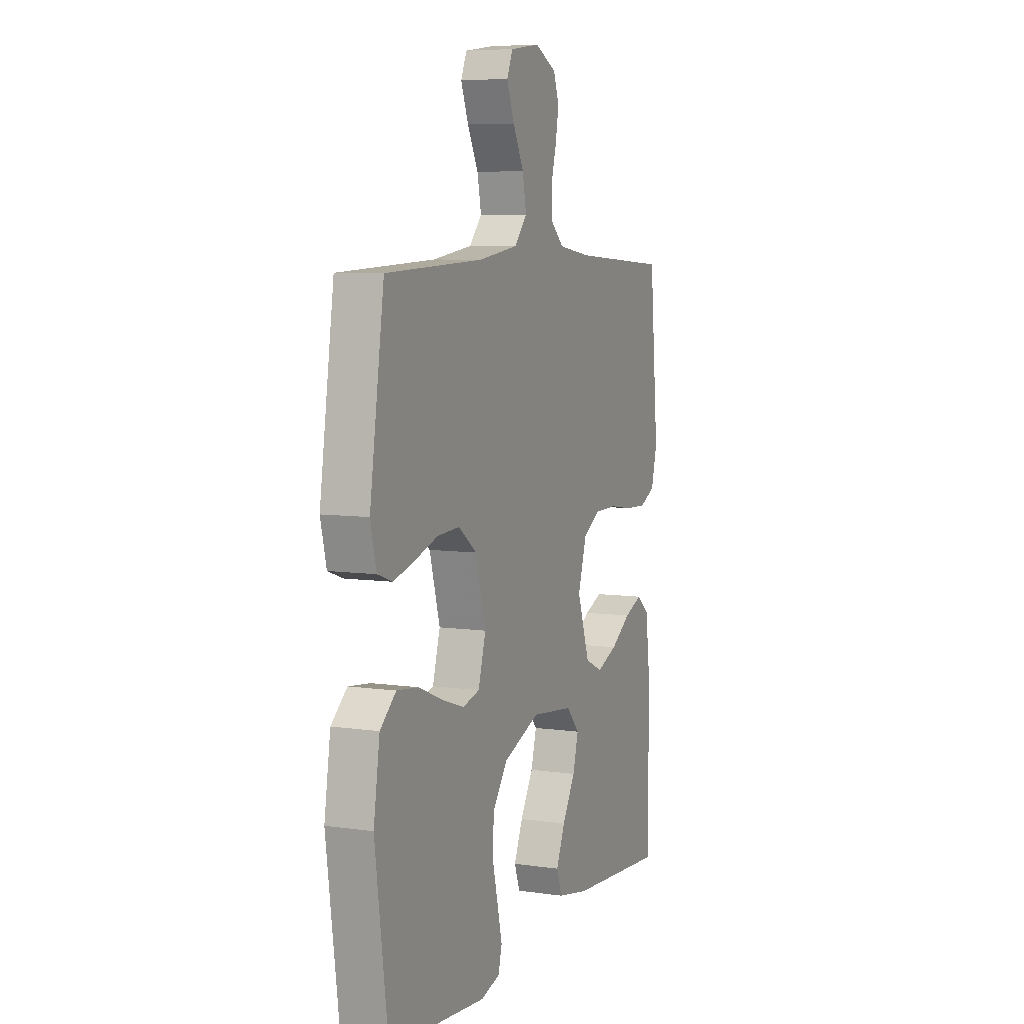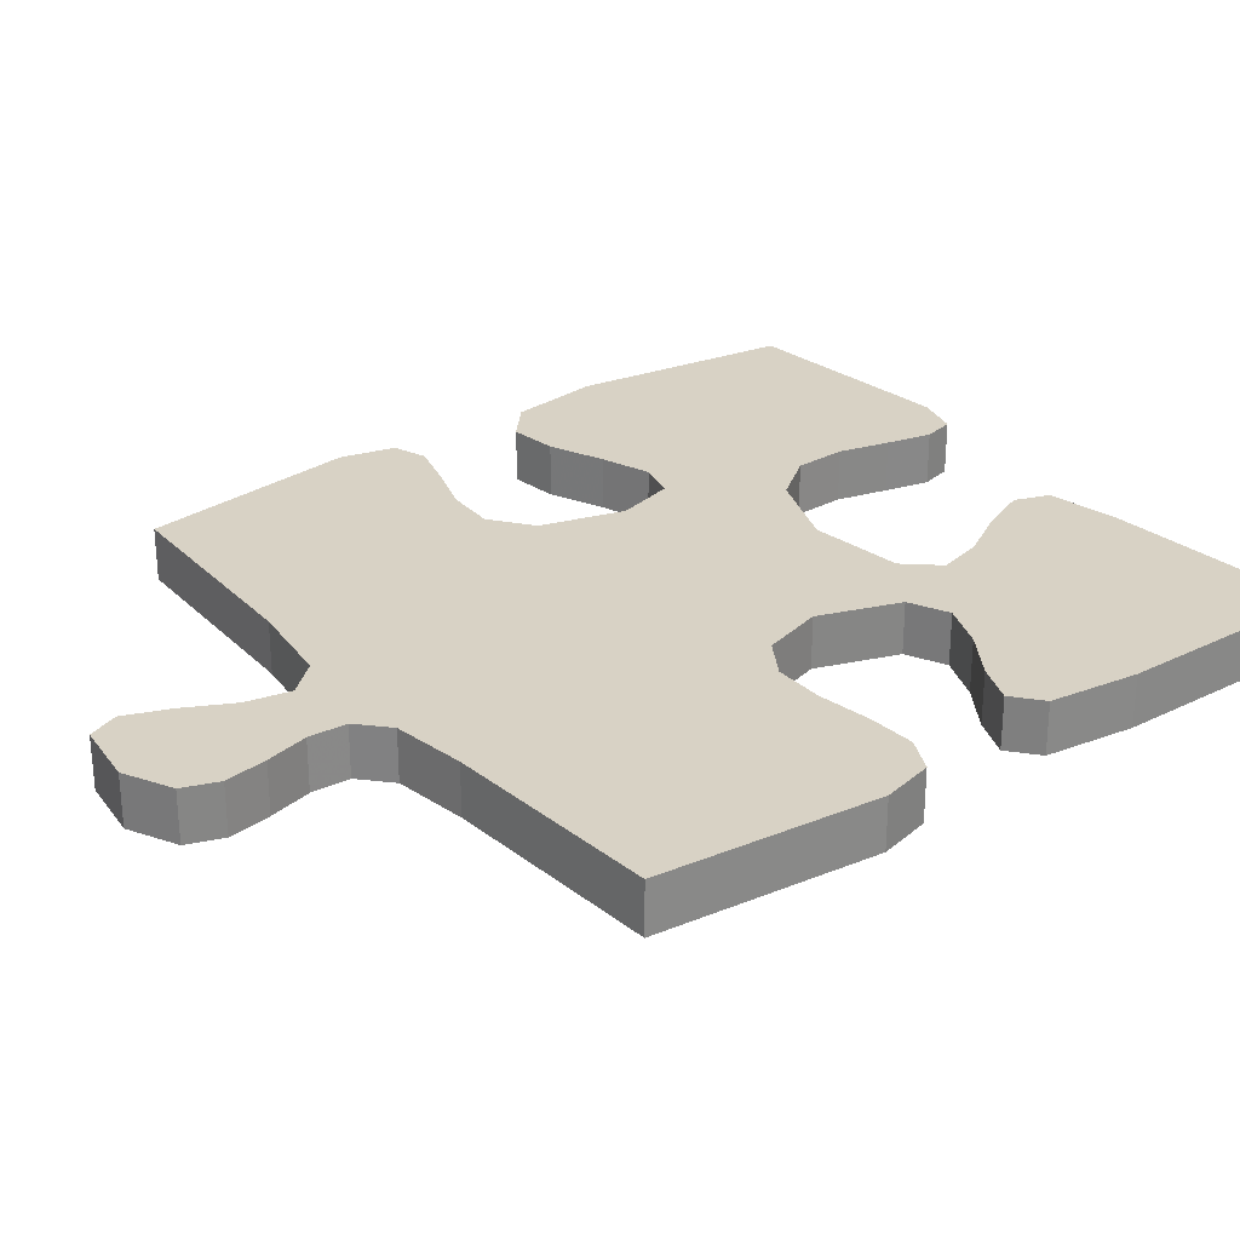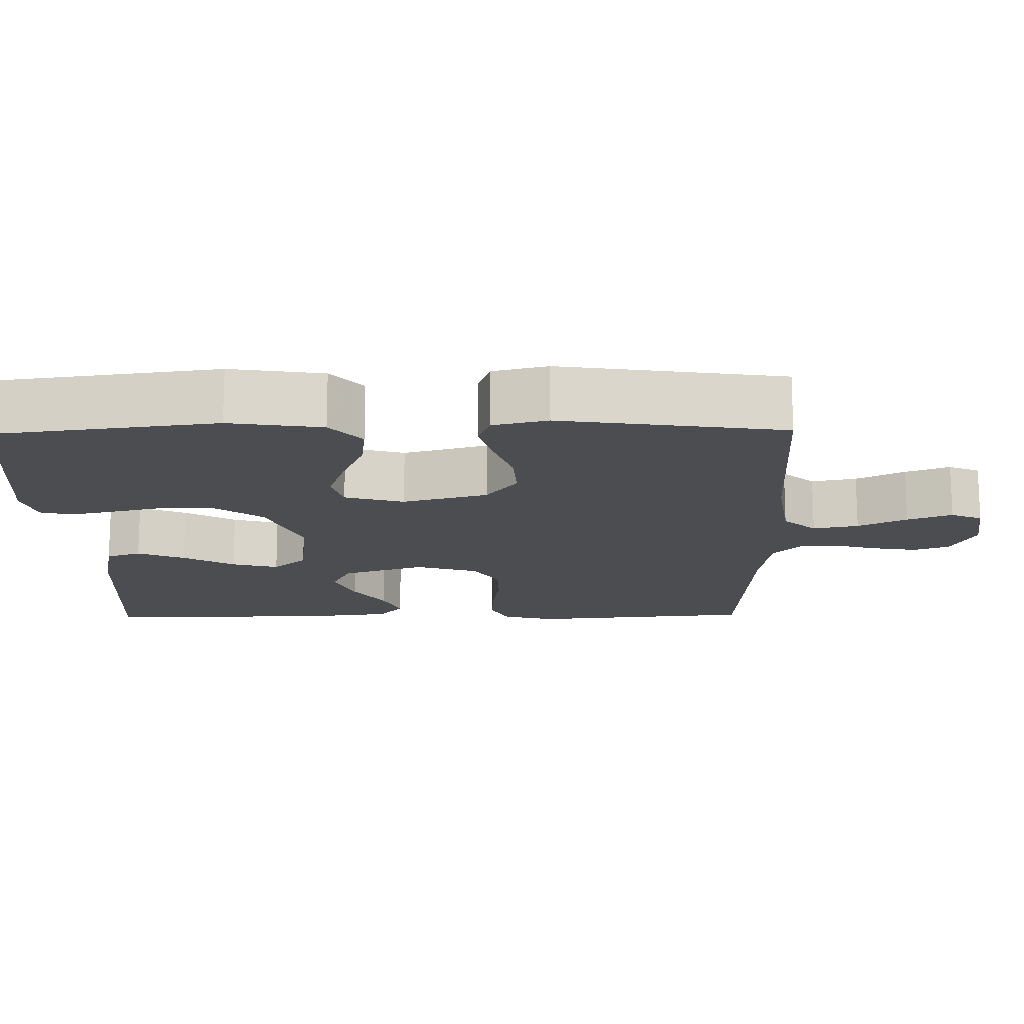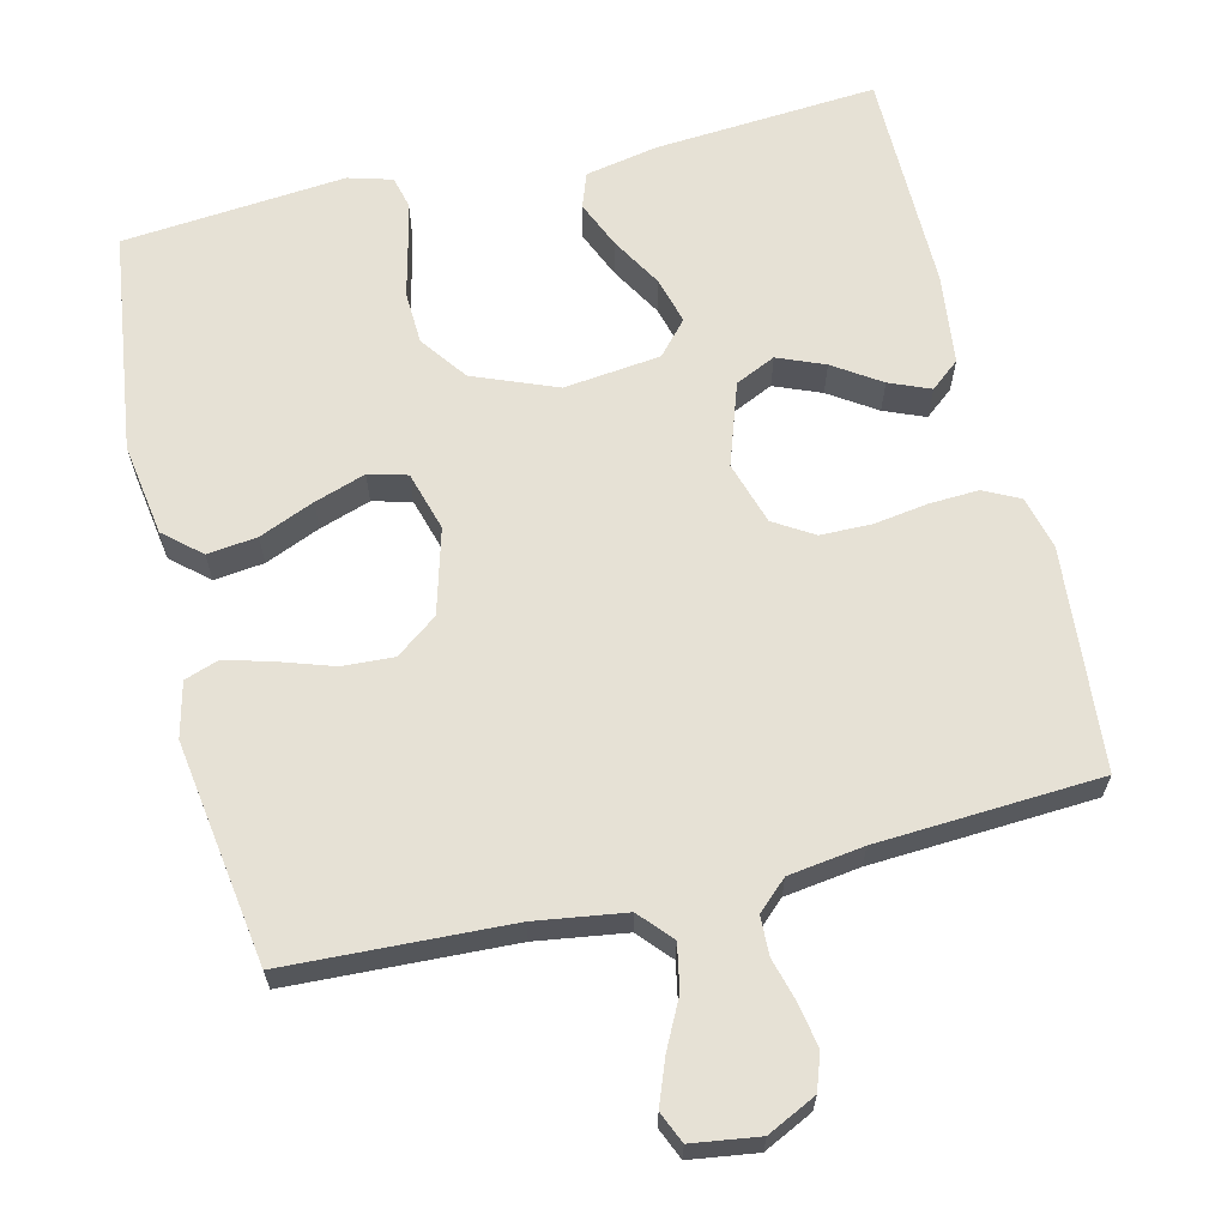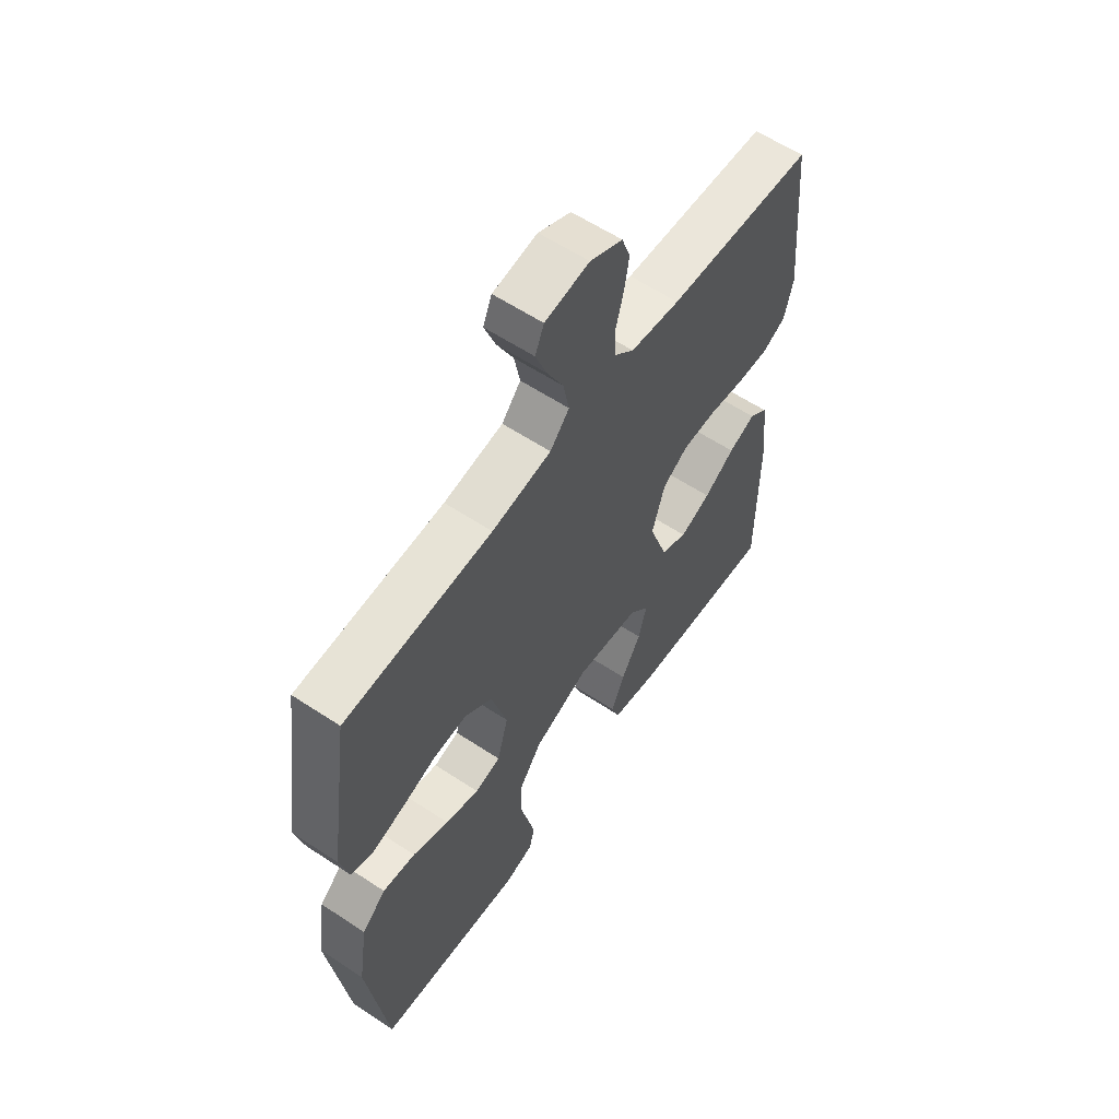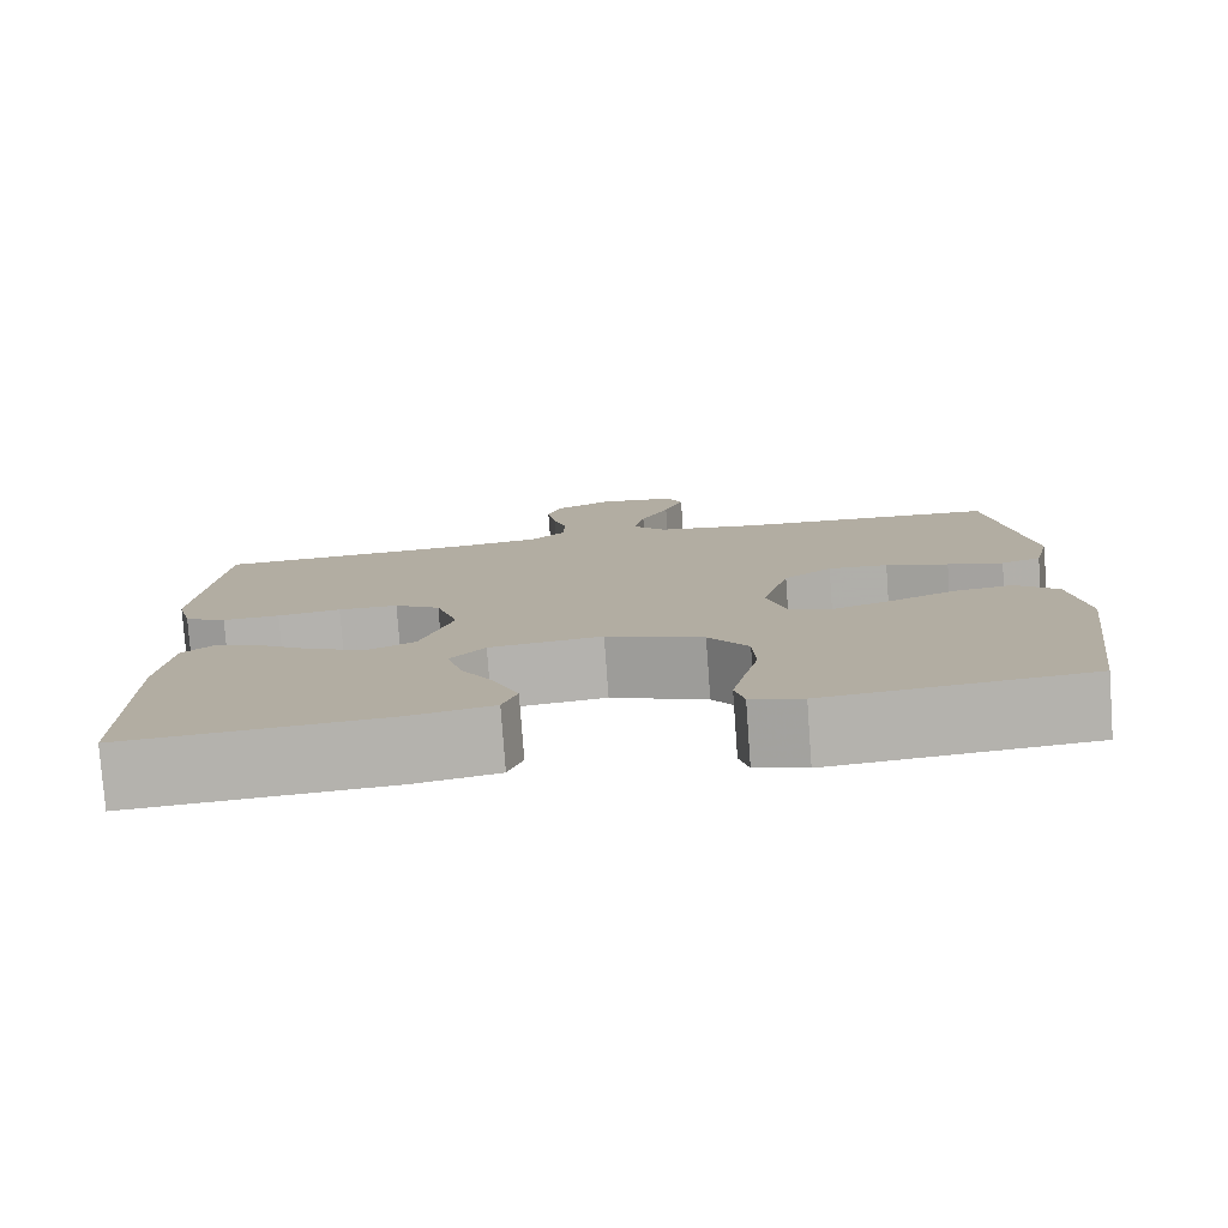
<metadata>
{"format":"obj","ext":"obj","renderer":"f3d","projection":"perspective","resolution":1024,"background":"white","views":[{"elev":6.9,"azim":-67.1,"up":"+Z"},{"elev":27.7,"azim":52.8,"up":"+Y"},{"elev":-15.7,"azim":-89.1,"up":"+Y"},{"elev":64.3,"azim":-13.7,"up":"+Y"},{"elev":59.6,"azim":-55.8,"up":"+Z"},{"elev":-78.8,"azim":-175.8,"up":"+Z"}]}
</metadata>
<code>
v 0.5 0.07 -0.5
v 0.2 0.07 -0.478
v 0.103 0.07 -0.459
v 0.086 0.07 -0.412
v 0.113 0.07 -0.348
v 0.153 0.07 -0.279
v 0.17 0.07 -0.216
v 0.13 0.07 -0.171
v 0 0.07 -0.156
v -0.112 0.07 -0.201
v -0.158 0.07 -0.264
v -0.161 0.07 -0.335
v -0.144 0.07 -0.405
v -0.13 0.07 -0.467
v -0.141 0.07 -0.51
v -0.2 0.07 -0.527
v -0.5 0.07 -0.5
v -0.54 0.07 -0.2
v -0.521 0.07 -0.075
v -0.472 0.07 -0.032
v -0.405 0.07 -0.04
v -0.331 0.07 -0.071
v -0.262 0.07 -0.094
v -0.21 0.07 -0.08
v -0.187 0.07 0
v -0.219 0.07 0.114
v -0.275 0.07 0.156
v -0.344 0.07 0.152
v -0.416 0.07 0.128
v -0.48 0.07 0.11
v -0.526 0.07 0.126
v -0.544 0.07 0.2
v -0.5 0.07 0.5
v -0.2 0.07 0.514
v -0.079 0.07 0.532
v -0.04 0.07 0.576
v -0.052 0.07 0.637
v -0.085 0.07 0.702
v -0.108 0.07 0.762
v -0.09 0.07 0.804
v 0 0.07 0.817
v 0.066 0.07 0.785
v 0.083 0.07 0.737
v 0.073 0.07 0.679
v 0.057 0.07 0.62
v 0.059 0.07 0.568
v 0.099 0.07 0.531
v 0.2 0.07 0.517
v 0.5 0.07 0.5
v 0.527 0.07 0.2
v 0.509 0.07 0.129
v 0.461 0.07 0.105
v 0.395 0.07 0.108
v 0.322 0.07 0.119
v 0.253 0.07 0.118
v 0.2 0.07 0.085
v 0.174 0.07 0
v 0.212 0.07 -0.111
v 0.266 0.07 -0.136
v 0.329 0.07 -0.11
v 0.392 0.07 -0.068
v 0.447 0.07 -0.045
v 0.486 0.07 -0.077
v 0.501 0.07 -0.2
v 0.5 0 -0.5
v 0.2 0 -0.478
v 0.103 0 -0.459
v 0.086 0 -0.412
v 0.113 0 -0.348
v 0.153 0 -0.279
v 0.17 0 -0.216
v 0.13 0 -0.171
v 0 0 -0.156
v -0.112 0 -0.201
v -0.158 0 -0.264
v -0.161 0 -0.335
v -0.144 0 -0.405
v -0.13 0 -0.467
v -0.141 0 -0.51
v -0.2 0 -0.527
v -0.5 0 -0.5
v -0.54 0 -0.2
v -0.521 0 -0.075
v -0.472 0 -0.032
v -0.405 0 -0.04
v -0.331 0 -0.071
v -0.262 0 -0.094
v -0.21 0 -0.08
v -0.187 0 0
v -0.219 0 0.114
v -0.275 0 0.156
v -0.344 0 0.152
v -0.416 0 0.128
v -0.48 0 0.11
v -0.526 0 0.126
v -0.544 0 0.2
v -0.5 0 0.5
v -0.2 0 0.514
v -0.079 0 0.532
v -0.04 0 0.576
v -0.052 0 0.637
v -0.085 0 0.702
v -0.108 0 0.762
v -0.09 0 0.804
v 0 0 0.817
v 0.066 0 0.785
v 0.083 0 0.737
v 0.073 0 0.679
v 0.057 0 0.62
v 0.059 0 0.568
v 0.099 0 0.531
v 0.2 0 0.517
v 0.5 0 0.5
v 0.527 0 0.2
v 0.509 0 0.129
v 0.461 0 0.105
v 0.395 0 0.108
v 0.322 0 0.119
v 0.253 0 0.118
v 0.2 0 0.085
v 0.174 0 0
v 0.212 0 -0.111
v 0.266 0 -0.136
v 0.329 0 -0.11
v 0.392 0 -0.068
v 0.447 0 -0.045
v 0.486 0 -0.077
v 0.501 0 -0.2
f 60 61 62 63
f 59 60 63 64
f 51 52 53 54
f 51 54 55
f 48 49 50 51
f 47 48 51 55
f 46 47 55 56
f 42 43 44 45
f 40 41 42 45
f 40 45 46
f 37 38 39 40
f 37 40 46 56
f 31 32 33 34
f 31 34 35
f 28 29 30 31
f 28 31 35
f 27 28 35 36
f 19 20 21 22
f 19 22 23
f 18 19 23
f 17 18 23 24
f 15 16 17 24
f 12 13 14 15
f 3 4 5 6
f 1 2 3 6
f 59 64 1 6
f 58 59 6 7
f 57 58 7 8
f 36 37 56 57
f 26 27 36 57
f 25 26 57 8
f 24 25 8 9
f 12 15 24
f 11 12 24
f 10 11 24
f 9 10 24
f 127 126 125 124
f 128 127 124 123
f 118 117 116 115
f 119 118 115
f 115 114 113 112
f 119 115 112 111
f 120 119 111 110
f 109 108 107 106
f 109 106 105 104
f 110 109 104
f 104 103 102 101
f 120 110 104 101
f 98 97 96 95
f 99 98 95
f 95 94 93 92
f 99 95 92
f 100 99 92 91
f 86 85 84 83
f 87 86 83
f 87 83 82
f 88 87 82 81
f 88 81 80 79
f 79 78 77 76
f 70 69 68 67
f 70 67 66 65
f 70 65 128 123
f 71 70 123 122
f 72 71 122 121
f 121 120 101 100
f 121 100 91 90
f 72 121 90 89
f 73 72 89 88
f 88 79 76
f 88 76 75
f 88 75 74
f 88 74 73
f 1 65 66 2
f 2 66 67 3
f 3 67 68 4
f 4 68 69 5
f 5 69 70 6
f 6 70 71 7
f 7 71 72 8
f 8 72 73 9
f 9 73 74 10
f 10 74 75 11
f 11 75 76 12
f 12 76 77 13
f 13 77 78 14
f 14 78 79 15
f 15 79 80 16
f 16 80 81 17
f 17 81 82 18
f 18 82 83 19
f 19 83 84 20
f 20 84 85 21
f 21 85 86 22
f 22 86 87 23
f 23 87 88 24
f 24 88 89 25
f 25 89 90 26
f 26 90 91 27
f 27 91 92 28
f 28 92 93 29
f 29 93 94 30
f 30 94 95 31
f 31 95 96 32
f 32 96 97 33
f 33 97 98 34
f 34 98 99 35
f 35 99 100 36
f 36 100 101 37
f 37 101 102 38
f 38 102 103 39
f 39 103 104 40
f 40 104 105 41
f 41 105 106 42
f 42 106 107 43
f 43 107 108 44
f 44 108 109 45
f 45 109 110 46
f 46 110 111 47
f 47 111 112 48
f 48 112 113 49
f 49 113 114 50
f 50 114 115 51
f 51 115 116 52
f 52 116 117 53
f 53 117 118 54
f 54 118 119 55
f 55 119 120 56
f 56 120 121 57
f 57 121 122 58
f 58 122 123 59
f 59 123 124 60
f 60 124 125 61
f 61 125 126 62
f 62 126 127 63
f 63 127 128 64
f 64 128 65 1

</code>
